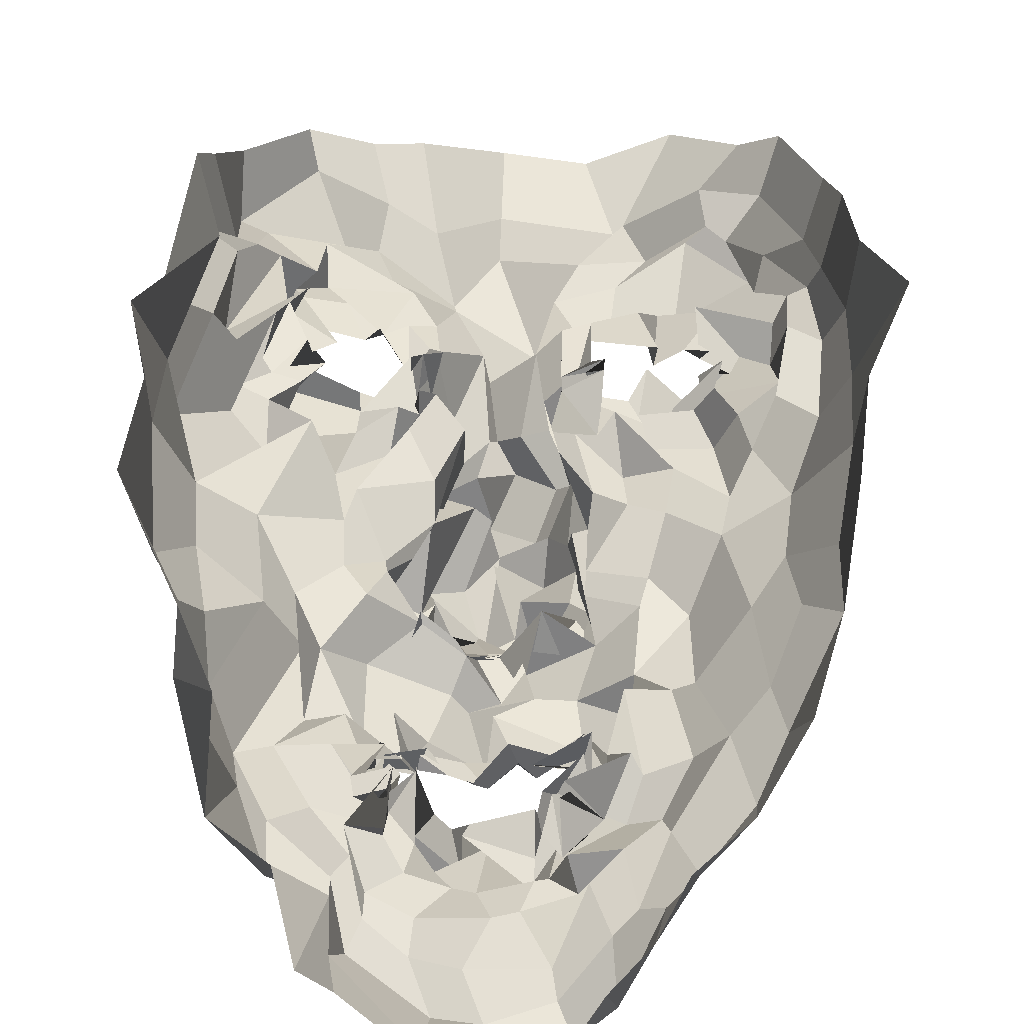
<metadata>
{"format":"obj","ext":"obj","renderer":"f3d","projection":"perspective","resolution":1024,"background":"white","views":[{"elev":51.9,"azim":-174.6,"up":"+Z"}]}
</metadata>
<code>
o face_face.002
v 0.5113 0.5423 -0.04976
v 0.5059 0.481 -0.05459
v 0.5081 0.5117 -0.04543
v 0.5014 0.4337 -0.04063
v 0.5194 0.4728 -0.06834
v 0.5161 0.4364 -0.04956
v 0.5215 0.3903 -0.02889
v 0.4393 0.3787 0.009009
v 0.509 0.347 -0.02451
v 0.5291 0.3024 -0.0119
v 0.5315 0.2536 0.005334
v 0.5198 0.5457 -0.03816
v 0.5088 0.5574 -0.0373
v 0.5146 0.5612 -0.02901
v 0.5134 0.5824 -0.02395
v 0.5156 0.5875 -0.02407
v 0.5054 0.5907 -0.02581
v 0.5076 0.6134 -0.02125
v 0.5006 0.6276 -0.01392
v 0.5152 0.5033 -0.04938
v 0.5004 0.4814 -0.034
v 0.3945 0.3161 0.06536
v 0.4608 0.4004 0.002294
v 0.4624 0.3948 0.000266
v 0.4402 0.3952 0.00655
v 0.4371 0.3883 0.007108
v 0.478 0.395 0.004245
v 0.4582 0.3429 0.004364
v 0.4664 0.345 0.007859
v 0.4341 0.3362 0.002536
v 0.4276 0.3628 0.007126
v 0.4066 0.3965 0.02938
v 0.4555 0.6388 -0.000352
v 0.4264 0.3771 0.009955
v 0.3832 0.3816 0.05888
v 0.4053 0.3786 0.04308
v 0.4534 0.4725 -0.007005
v 0.5096 0.5277 -0.03112
v 0.4979 0.5479 -0.03202
v 0.4728 0.5385 -0.03594
v 0.4659 0.5503 -0.03333
v 0.4902 0.5564 -0.02868
v 0.4875 0.554 -0.02415
v 0.454 0.5823 -0.01525
v 0.5077 0.4854 -0.06534
v 0.5063 0.4722 -0.05632
v 0.4187 0.3392 0.019
v 0.4784 0.4335 -0.004111
v 0.4697 0.4736 -0.03689
v 0.4814 0.464 -0.02973
v 0.4258 0.4641 0.01347
v 0.52 0.4354 -0.05288
v 0.449 0.2995 0.004102
v 0.4209 0.3235 0.007795
v 0.4129 0.2791 0.05149
v 0.5025 0.3341 -0.001641
v 0.4857 0.3495 0.004425
v 0.4492 0.5674 -0.003486
v 0.3823 0.5471 0.08043
v 0.4812 0.477 -0.03317
v 0.4941 0.4908 -0.00933
v 0.4543 0.5591 -0.001318
v 0.4678 0.5738 -0.009928
v 0.4318 0.3012 0.008541
v 0.4756 0.476 -0.03178
v 0.4776 0.3148 -0.01056
v 0.4658 0.2963 -0.01257
v 0.4593 0.2425 0.01244
v 0.419 0.2935 0.03
v 0.4768 0.2833 -0.004958
v 0.4159 0.3212 0.02266
v 0.4004 0.3284 0.04138
v 0.4986 0.5425 -0.04125
v 0.4913 0.5524 -0.02693
v 0.473 0.5435 -0.01456
v 0.4966 0.4994 -0.02547
v 0.4784 0.5714 -0.005149
v 0.4625 0.582 -0.01344
v 0.473 0.5636 -0.007771
v 0.4972 0.4879 -0.04201
v 0.492 0.5563 -0.01969
v 0.4788 0.5539 -0.01753
v 0.5016 0.5497 -0.01612
v 0.4902 0.6258 -0.01095
v 0.486 0.6116 -0.01212
v 0.4866 0.608 -0.02598
v 0.4874 0.5941 -0.02546
v 0.4889 0.5782 -0.01619
v 0.4862 0.5775 -0.004366
v 0.483 0.5709 -0.01614
v 0.4768 0.5957 -0.02032
v 0.4678 0.5855 -0.01951
v 0.4556 0.5278 -0.02424
v 0.3781 0.4651 0.1152
v 0.519 0.4972 -0.03732
v 0.4721 0.5625 0.000273
v 0.4806 0.5744 -0.009733
v 0.4995 0.4998 -0.03907
v 0.4719 0.497 -0.02122
v 0.5005 0.5042 -0.04587
v 0.4638 0.4414 -0.000384
v 0.4483 0.4436 -0.000879
v 0.4738 0.4873 -0.02434
v 0.4297 0.2655 0.03127
v 0.4449 0.2813 0.0185
v 0.4407 0.3038 0.01949
v 0.4744 0.6086 0.003071
v 0.4941 0.3086 -0.004567
v 0.4807 0.2883 -0.005497
v 0.4955 0.2536 0.001939
v 0.4325 0.3919 0.01747
v 0.4082 0.4091 0.03553
v 0.478 0.383 0.01354
v 0.4104 0.36 0.02385
v 0.4935 0.4186 0.001592
v 0.4844 0.4701 -0.03095
v 0.3909 0.4184 0.03515
v 0.4158 0.4215 0.01599
v 0.4234 0.4412 0.009097
v 0.4465 0.4215 0.000306
v 0.467 0.4173 -0.01348
v 0.4876 0.4117 0.00568
v 0.5106 0.4 -0.0129
v 0.3996 0.4485 0.0226
v 0.4052 0.3452 0.02469
v 0.519 0.4871 -0.05055
v 0.4793 0.4446 -0.01445
v 0.3825 0.394 0.1115
v 0.4992 0.3942 -0.01524
v 0.4781 0.4749 -0.01895
v 0.423 0.3663 0.008548
v 0.4828 0.4567 -0.02708
v 0.379 0.5024 0.1026
v 0.478 0.3808 0.01774
v 0.4967 0.4479 -0.05224
v 0.4075 0.5964 0.02748
v 0.4077 0.6084 0.03802
v 0.3799 0.4607 0.07064
v 0.3978 0.5733 0.04133
v 0.3938 0.3631 0.06227
v 0.4517 0.665 -0.004406
v 0.504 0.4872 -0.04321
v 0.4784 0.4661 -0.01387
v 0.3911 0.3844 0.04224
v 0.4513 0.3954 0.002233
v 0.4606 0.3773 0.009388
v 0.4798 0.5767 -0.009161
v 0.4015 0.4889 0.0353
v 0.4713 0.6986 0.008588
v 0.4403 0.6546 0.02377
v 0.4293 0.6323 0.03526
v 0.5293 0.2909 0.002293
v 0.4917 0.6996 0.000438
v 0.4673 0.3902 0.00329
v 0.4806 0.3863 0.000262
v 0.4855 0.3832 0.01113
v 0.3979 0.3527 0.039
v 0.4846 0.3656 0.01093
v 0.4568 0.3702 0.01509
v 0.4583 0.3663 -0.000881
v 0.4459 0.3752 0.02066
v 0.4392 0.3726 0.01275
v 0.3875 0.3403 0.08101
v 0.4298 0.3813 0.02268
v 0.5203 0.5201 -0.0415
v 0.4777 0.5173 -0.0313
v 0.4835 0.4903 -0.03673
v 0.4946 0.5142 -0.03681
v 0.527 0.366 -0.01982
v 0.4259 0.621 0.01723
v 0.4372 0.6368 0.01951
v 0.4665 0.6698 -0.02323
v 0.3912 0.5915 0.0784
v 0.4839 0.3766 0.01063
v 0.4887 0.4185 -0.01986
v 0.5106 0.6839 -0.004506
v 0.4557 0.6746 0.02124
v 0.3834 0.5033 0.06383
v 0.4876 0.5819 -0.01265
v 0.4853 0.5885 -0.01656
v 0.4791 0.5883 -0.0246
v 0.4811 0.6058 -0.01974
v 0.4697 0.6124 -0.01763
v 0.4716 0.5528 -0.02343
v 0.4632 0.5611 -0.01346
v 0.4635 0.5551 -0.01014
v 0.459 0.5278 -0.005147
v 0.4129 0.5031 0.02032
v 0.4983 0.3926 -0.01563
v 0.4975 0.3589 0.00859
v 0.4902 0.3858 0.003584
v 0.4697 0.5539 0.002658
v 0.4047 0.5473 0.03199
v 0.5078 0.3609 -0.004889
v 0.4657 0.6151 -0.004637
v 0.5216 0.4198 -0.0515
v 0.4947 0.4127 -0.03047
v 0.5126 0.4016 -0.03606
v 0.4873 0.4453 -0.02545
v 0.4992 0.6695 -0.01706
v 0.5091 0.6481 -0.01698
v 0.4766 0.6463 -0.01409
v 0.4409 0.5858 -0.004185
v 0.4557 0.4858 -0.007906
v 0.454 0.6036 0.00228
v 0.4361 0.4873 -0.00974
v 0.4557 0.5191 -0.007648
v 0.4321 0.5254 -0.000861
v 0.4733 0.6612 -0.01083
v 0.4856 0.4484 -0.01319
v 0.4373 0.5984 0.008198
v 0.4468 0.6287 0.003013
v 0.4309 0.5618 0.002748
v 0.3949 0.515 0.04074
v 0.4183 0.5643 0.02338
v 0.3805 0.5315 0.06005
v 0.4408 0.5282 -0.002794
v 0.4867 0.4229 -0.008373
v 0.4836 0.4693 -0.05408
v 0.493 0.4873 -0.04032
v 0.5049 0.4636 -0.04132
v 0.4886 0.356 -0.000888
v 0.4783 0.3425 -0.009533
v 0.4458 0.3302 -0.008763
v 0.4509 0.3396 -0.003579
v 0.4255 0.3486 0.009898
v 0.4104 0.3771 0.01682
v 0.3806 0.4226 0.06659
v 0.4225 0.4108 0.02431
v 0.4309 0.4075 -0.002153
v 0.4572 0.4127 0.00027
v 0.4723 0.3995 0.007074
v 0.4788 0.4055 -0.001771
v 0.4949 0.3882 0.004502
v 0.3638 0.4169 0.1146
v 0.476 0.4858 -0.02992
v 0.496 0.4352 -0.03435
v 0.4971 0.4799 -0.05528
v 0.5031 0.495 -0.04835
v 0.4842 0.4886 -0.05597
v 0.4804 0.4979 -0.02867
v 0.5078 0.4851 -0.05358
v 0.5104 0.4953 -0.03706
v 0.4954 0.3835 0.007731
v 0.4942 0.3849 0.00485
v 0.5021 0.3894 -0.001933
v 0.4441 0.3662 0.01094
v 0.4427 0.3521 0.02164
v 0.5199 0.4293 -0.03329
v 0.6052 0.4006 0.02215
v 0.5147 0.4934 -0.03886
v 0.6402 0.3426 0.08254
v 0.5756 0.409 0.006551
v 0.5761 0.4065 0.004105
v 0.6046 0.4012 0.007046
v 0.6116 0.4063 0.02441
v 0.5571 0.3888 0.01954
v 0.5871 0.3575 0.0146
v 0.5716 0.3669 0.007279
v 0.6067 0.3538 0.01257
v 0.6078 0.3716 0.02138
v 0.6243 0.4127 0.02237
v 0.5513 0.6505 -0.008553
v 0.5999 0.3867 0.02315
v 0.6503 0.4158 0.07819
v 0.6255 0.4023 0.03827
v 0.5736 0.4805 -0.002902
v 0.533 0.5468 -0.02412
v 0.5247 0.5562 -0.03165
v 0.5483 0.5328 -0.02557
v 0.5415 0.5602 -0.0168
v 0.5366 0.5552 -0.03151
v 0.5517 0.5617 -0.0219
v 0.5436 0.5958 -0.009696
v 0.5254 0.4759 -0.06316
v 0.5217 0.469 -0.06205
v 0.6163 0.346 0.02886
v 0.5429 0.4322 -0.005576
v 0.5427 0.4792 -0.04086
v 0.5591 0.475 -0.0309
v 0.6083 0.472 0.01448
v 0.5296 0.4477 -0.05925
v 0.6006 0.3235 0.01373
v 0.6014 0.3462 0.02084
v 0.6346 0.3144 0.05709
v 0.5445 0.3347 -0.01097
v 0.5612 0.3621 0.00864
v 0.566 0.5717 0.007792
v 0.6151 0.5753 0.09232
v 0.5399 0.4923 -0.0178
v 0.523 0.4971 -0.03615
v 0.5545 0.5835 0.000783
v 0.5557 0.5889 -0.000357
v 0.6258 0.3228 0.01699
v 0.5438 0.4973 -0.02434
v 0.5724 0.3273 -0.002611
v 0.5815 0.3052 -0.008423
v 0.5889 0.2559 0.007761
v 0.6368 0.3234 0.02383
v 0.5785 0.29 0.005921
v 0.6255 0.3463 0.03507
v 0.6317 0.3571 0.04796
v 0.5369 0.5518 -0.0248
v 0.5363 0.5572 -0.03202
v 0.5521 0.5515 -0.01898
v 0.5375 0.4926 -0.03648
v 0.5574 0.5839 0.005791
v 0.544 0.5842 -0.000531
v 0.5451 0.5688 -0.007052
v 0.5358 0.4877 -0.04657
v 0.5477 0.5625 -0.01091
v 0.5333 0.5492 -0.02467
v 0.5248 0.5461 -0.04474
v 0.5284 0.6322 -0.01064
v 0.5172 0.6106 -0.02395
v 0.5248 0.5998 -0.03146
v 0.5151 0.5961 -0.03789
v 0.5204 0.5809 -0.0309
v 0.5433 0.5836 -0.01812
v 0.5346 0.5706 -0.007746
v 0.5435 0.586 -0.01417
v 0.5446 0.595 -0.01591
v 0.5574 0.5534 -0.01733
v 0.6379 0.4957 0.1223
v 0.5405 0.5706 -0.01078
v 0.5491 0.5894 -0.005152
v 0.5225 0.505 -0.02388
v 0.5415 0.4945 -0.0187
v 0.5277 0.4976 -0.02338
v 0.5724 0.4472 0.004047
v 0.5756 0.4626 0.0031
v 0.5501 0.4876 -0.0218
v 0.6136 0.2758 0.03386
v 0.608 0.2916 0.02488
v 0.5933 0.3213 0.01071
v 0.5574 0.6037 0.003206
v 0.5463 0.3253 -0.01863
v 0.5579 0.2883 -0.0125
v 0.5672 0.2547 0.009012
v 0.5993 0.4083 0.02241
v 0.6247 0.4287 0.0252
v 0.5516 0.3907 0.02398
v 0.6004 0.3716 0.03841
v 0.5327 0.41 0.001127
v 0.5389 0.4722 -0.03616
v 0.6444 0.4486 0.04371
v 0.6098 0.4385 0.01217
v 0.5916 0.4315 0.02622
v 0.5826 0.4379 0.00091
v 0.5619 0.4252 6.1e-05
v 0.5557 0.4111 0.000291
v 0.5245 0.3931 -0.0261
v 0.6277 0.4847 0.04863
v 0.6339 0.3853 0.02361
v 0.5246 0.4913 -0.05476
v 0.5412 0.4485 -0.01291
v 0.6264 0.4068 0.1031
v 0.5461 0.3966 0.006449
v 0.5561 0.482 -0.002734
v 0.6162 0.3997 0.02502
v 0.5445 0.4743 -0.04105
v 0.64 0.5399 0.1226
v 0.5477 0.3978 0.007142
v 0.5434 0.4562 -0.05117
v 0.5935 0.6098 0.03368
v 0.5989 0.6377 0.05637
v 0.6424 0.4802 0.07754
v 0.6175 0.587 0.06619
v 0.6411 0.3742 0.0734
v 0.5551 0.6601 0.006932
v 0.5095 0.491 -0.045
v 0.5583 0.472 -0.009462
v 0.6311 0.4127 0.06493
v 0.5946 0.4029 0.02274
v 0.5774 0.3977 0.005292
v 0.5429 0.5731 -0.002228
v 0.6249 0.5069 0.03793
v 0.5118 0.6986 -0.001018
v 0.5632 0.6796 0.02993
v 0.5753 0.6465 0.0429
v 0.5696 0.4001 0.0051
v 0.5637 0.3987 0.00434
v 0.5593 0.3779 0.004996
v 0.6302 0.364 0.04907
v 0.558 0.3889 0.008968
v 0.5729 0.3663 0.01039
v 0.5783 0.373 0.01011
v 0.5965 0.377 0.01966
v 0.5874 0.3871 0.02353
v 0.6421 0.3634 0.1033
v 0.592 0.3916 0.01536
v 0.5607 0.5152 -0.02012
v 0.5499 0.494 -0.02447
v 0.5277 0.515 -0.03756
v 0.5811 0.6334 0.01226
v 0.5566 0.6422 0.01792
v 0.5206 0.6859 -0.007645
v 0.5982 0.6077 0.08958
v 0.5589 0.3847 0.005196
v 0.5426 0.4271 -0.02288
v 0.5502 0.6791 0.01542
v 0.6347 0.5313 0.06411
v 0.5266 0.5825 -0.01856
v 0.5326 0.5947 -0.01534
v 0.5327 0.595 -0.02025
v 0.5346 0.6122 -0.01299
v 0.548 0.6214 -0.01379
v 0.554 0.5712 -0.009507
v 0.5466 0.5661 0.001885
v 0.5551 0.568 -0.006965
v 0.5637 0.552 -0.001255
v 0.5982 0.5194 0.0225
v 0.5325 0.4171 -0.01176
v 0.5461 0.3805 0.01488
v 0.5506 0.3773 0.01263
v 0.5478 0.5712 -0.0154
v 0.6115 0.5644 0.02906
v 0.5298 0.3637 -0.005236
v 0.5467 0.6364 -0.007078
v 0.5271 0.4176 -0.02046
v 0.5424 0.449 -0.01338
v 0.5294 0.6432 -0.02019
v 0.5703 0.5985 0.005437
v 0.5624 0.496 0.000476
v 0.5542 0.6126 -0.003349
v 0.5896 0.5017 0.005079
v 0.5766 0.5251 0.002291
v 0.5849 0.518 -0.007042
v 0.519 0.6652 -0.02355
v 0.5486 0.4596 -0.02243
v 0.5824 0.6171 0.02405
v 0.5597 0.6249 0.001539
v 0.5875 0.574 0.006821
v 0.6151 0.5434 0.04662
v 0.6018 0.5792 0.007813
v 0.6203 0.5575 0.07226
v 0.58 0.5518 -0.008219
v 0.5455 0.4483 -0.03087
v 0.5406 0.4804 -0.06327
v 0.5334 0.4992 -0.03021
v 0.5411 0.4623 -0.04554
v 0.5498 0.3608 0.00787
v 0.5614 0.3416 0.006268
v 0.5979 0.3423 0.006881
v 0.6109 0.3467 0.009332
v 0.6125 0.3579 0.01
v 0.6121 0.3845 0.03629
v 0.6405 0.4538 0.08319
v 0.6109 0.4196 0.02305
v 0.6066 0.4346 0.01627
v 0.5763 0.4191 0.005201
v 0.5597 0.4106 0.01337
v 0.5518 0.407 0.005228
v 0.5524 0.4013 0.01385
v 0.6515 0.4533 0.1144
v 0.5459 0.5031 -0.02426
v 0.5277 0.4232 -0.03334
v 0.5321 0.4762 -0.05196
v 0.5212 0.4814 -0.04763
v 0.5397 0.4863 -0.05101
v 0.5417 0.4945 -0.01094
v 0.5298 0.4969 -0.05062
v 0.5213 0.4959 -0.04102
v 0.5438 0.3883 0.02333
v 0.5455 0.3865 0.01254
v 0.54 0.3932 -0.01521
v 0.5971 0.3919 0.02212
v 0.6095 0.3689 0.02621
v 0.4569 0.3726 0.009088
v 0.4663 0.3737 0.007814
v 0.4537 0.3514 0.0188
v 0.4369 0.3705 0.01307
v 0.4582 0.3868 0.004444
v 0.5824 0.3786 0.007839
v 0.6024 0.3931 0.01575
v 0.5856 0.3682 0.01873
v 0.5645 0.3896 0.01824
v 0.5835 0.3967 0.0218
f 338 339 11 152
f 300 298 339 338
f 334 333 298 300
f 285 333 334 299
f 302 252 285 299
f 369 390 252 302
f 265 357 390 369
f 448 455 357 265
f 367 324 455 448
f 402 362 324 367
f 436 289 362 402
f 368 398 289 436
f 110 109 152 11
f 68 70 109 110
f 104 105 70 68
f 368 365 366 398
f 395 380 366 365
f 396 379 380 395
f 370 401 379 396
f 397 378 401 370
f 176 153 378 397
f 176 172 149 153
f 172 141 177 149
f 150 177 141 171
f 170 151 150 171
f 170 136 137 151
f 136 139 173 137
f 139 216 59 173
f 216 178 133 59
f 178 138 94 133
f 94 138 228 235
f 228 35 128 235
f 140 163 128 35
f 72 22 163 140
f 69 55 22 72
f 105 104 55 69
f 429 200 176 397
f 263 429 397 370
f 396 432 263 370
f 395 431 432 396
f 365 435 431 395
f 368 417 435 365
f 417 368 436 434
f 402 377 434 436
f 377 402 367 353
f 353 367 448 346
f 373 346 448 265
f 384 373 265 369
f 301 384 369 302
f 294 301 302 299
f 335 294 299 334
f 200 209 172 176
f 209 33 141 172
f 212 171 141 33
f 212 211 170 171
f 205 203 211 212
f 211 215 136 170
f 193 139 136 215
f 193 214 216 139
f 148 178 216 214
f 178 148 124 138
f 228 138 124 117
f 144 35 228 117
f 157 140 35 144
f 157 71 72 140
f 64 69 72 71
f 64 106 105 69
f 67 70 105 106
f 109 70 67 108
f 10 152 109 108
f 337 338 152 10
f 297 300 338 337
f 335 334 300 297
f 212 33 195 205
f 195 33 209 202
f 9 286 337 10
f 337 286 296 297
f 297 296 283 335
f 283 284 294 335
f 284 277 301 294
f 277 354 384 301
f 354 266 373 384
f 266 341 346 373
f 341 347 353 346
f 348 281 353 347
f 412 377 353 281
f 437 433 435 428
f 423 431 435 433
f 432 431 423 425
f 425 419 263 432
f 419 422 429 263
f 422 201 200 429
f 201 202 209 200
f 203 213 215 211
f 193 188 148 214
f 188 51 124 148
f 118 112 117 124
f 112 36 144 117
f 36 125 157 144
f 125 47 71 157
f 47 54 64 71
f 54 53 106 64
f 53 66 67 106
f 66 56 108 67
f 56 9 10 108
f 51 119 118 124
f 102 120 119 51
f 101 121 120 102
f 48 122 121 101
f 115 129 122 48
f 246 129 115 189
f 194 246 189 123
f 123 7 169 194
f 418 169 7 352
f 352 413 466 418
f 344 358 466 413
f 278 351 358 344
f 330 350 351 278
f 350 330 331 349
f 331 281 348 349
f 286 9 169 418
f 9 56 194 169
f 418 414 442 286
f 286 442 443 296
f 444 283 296 443
f 445 284 283 444
f 445 446 277 284
f 354 277 446 343
f 354 343 447 266
f 447 262 341 266
f 418 466 465 414
f 351 453 454 358
f 452 453 351 350
f 451 452 350 349
f 450 451 349 348
f 449 450 348 347
f 262 449 347 341
f 454 465 466 358
f 415 287 442 414
f 287 259 443 442
f 259 258 444 443
f 261 446 445 260
f 258 260 445 444
f 261 468 343 446
f 468 360 447 343
f 360 256 262 447
f 340 449 262 256
f 340 255 450 449
f 255 254 451 450
f 254 253 452 451
f 257 453 452 253
f 257 342 454 453
f 342 464 465 454
f 464 415 414 465
f 224 223 66 53
f 223 222 56 66
f 190 194 56 222
f 190 245 246 194
f 245 234 129 246
f 234 233 122 129
f 233 232 121 122
f 232 231 120 121
f 231 230 119 120
f 119 230 229 118
f 229 32 112 118
f 32 227 36 112
f 227 114 125 36
f 114 226 47 125
f 226 225 54 47
f 225 224 53 54
f 28 29 223 224
f 29 57 222 223
f 57 191 190 222
f 244 245 190 191
f 244 113 234 245
f 113 27 233 234
f 27 23 232 233
f 23 24 231 232
f 24 25 230 231
f 25 111 229 230
f 229 111 26 32
f 227 32 26 131
f 131 248 114 227
f 248 31 226 114
f 31 30 225 226
f 30 28 224 225
f 161 160 28 30
f 29 28 160 159
f 159 158 57 29
f 158 174 191 57
f 174 134 244 191
f 31 161 30
f 162 161 31 248
f 162 248 131 34 247
f 8 34 131 26
f 164 8 26 111
f 145 164 111 25
f 146 145 25 24
f 154 146 24 23
f 155 154 23 27
f 156 155 27 113
f 134 156 113 244
f 385 386 259 287
f 387 258 259 386
f 388 260 258 387
f 389 261 260 388
f 467 468 261 389
f 375 381 253 254
f 375 254 255 374
f 255 340 391 374
f 391 340 256 264 250
f 264 256 360 468
f 264 468 467
f 415 399 385 287
f 257 253 381 382
f 382 383 342 257
f 363 464 342 383
f 363 399 415 464
f 206 37 102 51
f 143 127 48 101
f 127 218 115 48
f 218 175 189 115
f 175 197 123 189
f 7 123 197 198
f 198 420 352 7
f 143 101 102 37
f 400 413 352 420
f 438 344 413 400
f 356 278 344 438
f 372 330 278 356
f 267 331 330 372
f 426 281 331 267
f 208 206 51 188
f 215 208 188 193
f 213 217 208 215
f 207 206 208 217
f 204 37 206 207
f 130 143 37 204
f 210 127 143 130
f 199 218 127 210
f 237 175 218 199
f 4 197 175 237
f 196 198 197 4
f 249 420 198 196
f 457 400 420 249
f 421 438 400 457
f 430 356 438 421
f 359 372 356 430
f 424 267 372 359
f 267 424 427 426
f 437 428 426 427
f 407 314 422 419
f 426 428 412 281
f 428 435 417 412
f 434 412 417
f 412 434 377
f 19 201 422 314
f 84 202 201 19
f 183 195 202 84
f 107 205 195 183
f 44 203 205 107
f 58 213 203 44
f 187 217 213 58
f 93 207 217 187
f 166 207 93
f 99 204 207 166
f 425 336 407 419
f 423 274 336 425
f 433 288 274 423
f 411 410 288 433
f 433 437 411
f 427 323 411 437
f 427 392 323
f 424 328 392 427
f 196 4 52 6
f 282 249 196 6
f 364 457 249 282
f 361 421 457 364
f 280 430 421 361
f 430 280 359
f 328 424 359
f 359 332 295 328
f 332 359 280
f 280 279 295 332
f 279 280 361 345
f 441 345 361 364
f 276 441 364 282
f 5 276 282 6
f 52 46 5 6
f 237 135 52 4
f 199 132 135 237
f 210 50 132 199
f 130 50 210
f 52 135 221 46
f 132 116 221 135
f 49 116 132 50
f 103 50 130
f 65 49 50 103
f 130 99 65 103
f 204 99 130
f 2 275 276 5
f 46 45 2 5
f 458 441 276 275
f 458 439 345 441
f 279 345 439 440
f 279 440 456 295
f 238 45 46 221
f 219 238 221 116
f 220 219 116 49
f 236 220 49 65
f 241 236 65 99
f 2 45 126 20
f 275 2 20 355
f 462 458 275 355
f 459 460 458 462
f 355 20 95 371
f 95 3 327 371
f 95 20 126 142
f 3 95 142 98
f 371 463 462 355
f 463 371 327 329
f 40 166 93 41
f 166 40 38 168
f 165 168 38 1
f 268 394 165 1
f 392 394 268 270
f 323 392 270 271
f 411 323 271 410
f 314 407 406 315
f 406 407 336 322
f 376 322 336 274
f 292 376 274 288
f 409 292 288 410
f 305 409 410 271
f 304 305 271 270
f 303 304 270 268
f 12 303 268 1
f 1 38 73 12
f 73 38 40 74
f 42 74 75
f 75 74 40 41
f 73 74 42 39
f 13 12 73 39
f 303 12 13 269
f 272 304 303 269
f 273 305 304 272
f 408 409 305 273
f 307 292 409 408
f 307 376 292
f 321 322 376 308
f 405 406 322 321
f 316 315 406 405
f 18 19 314 315
f 84 19 18 85
f 183 84 85 182
f 107 183 182 92
f 44 107 92 147
f 44 147 62 58
f 62 186 187 58
f 186 41 93 187
f 75 41 186 185
f 62 77 185 186
f 78 77 62 147
f 91 78 147 92
f 91 92 182 181
f 181 182 85 86
f 86 85 18 17
f 17 18 315 316
f 14 13 39 83
f 313 269 13 14
f 83 39 42 82
f 312 272 269 313
f 311 273 272 312
f 416 408 273 311
f 99 166 168 98
f 168 165 3 98
f 3 165 394 327
f 394 392 328 327
f 75 43 82 42
f 43 75 185
f 82 43 81
f 184 81 43 185
f 63 192 184 77
f 185 77 184 81
f 192 81 184
f 79 63 192
f 97 63 77 78
f 96 79 63 97
f 90 97 78 91
f 180 90 91 181
f 87 180 181 86
f 16 87 86 17
f 317 16 17 316
f 404 317 316 405
f 320 404 405 321
f 326 320 321 308
f 293 308 376 307
f 293 307 408 416
f 293 416 309
f 326 308 293 309
f 325 326 309
f 319 320 326 325
f 320 319 403 404
f 404 403 318 317
f 317 318 15 16
f 16 15 88 87
f 87 88 179 180
f 89 90 180 179
f 97 90 89 96
f 439 458 460 310
f 393 440 439 310
f 456 440 393 290
f 295 456 461
f 328 295 461
f 461 456 290 306
f 306 291 329 461
f 328 461 329 327
f 463 329 291 251
f 463 251 459 462
f 251 310 460 459
f 310 251 291 393
f 306 290 393 291
f 242 126 45 238
f 243 142 126 242
f 100 98 142 243
f 99 98 100
f 61 241 99 100
f 21 61 100 243
f 239 21 243 242
f 240 239 242 238
f 80 240 238 219
f 167 80 219 220
f 60 167 220 236
f 76 60 236 241
f 76 241 61
f 60 76 61 167
f 80 167 61 21
f 240 80 21 239
l 291 329
l 329 327
l 241 76

</code>
